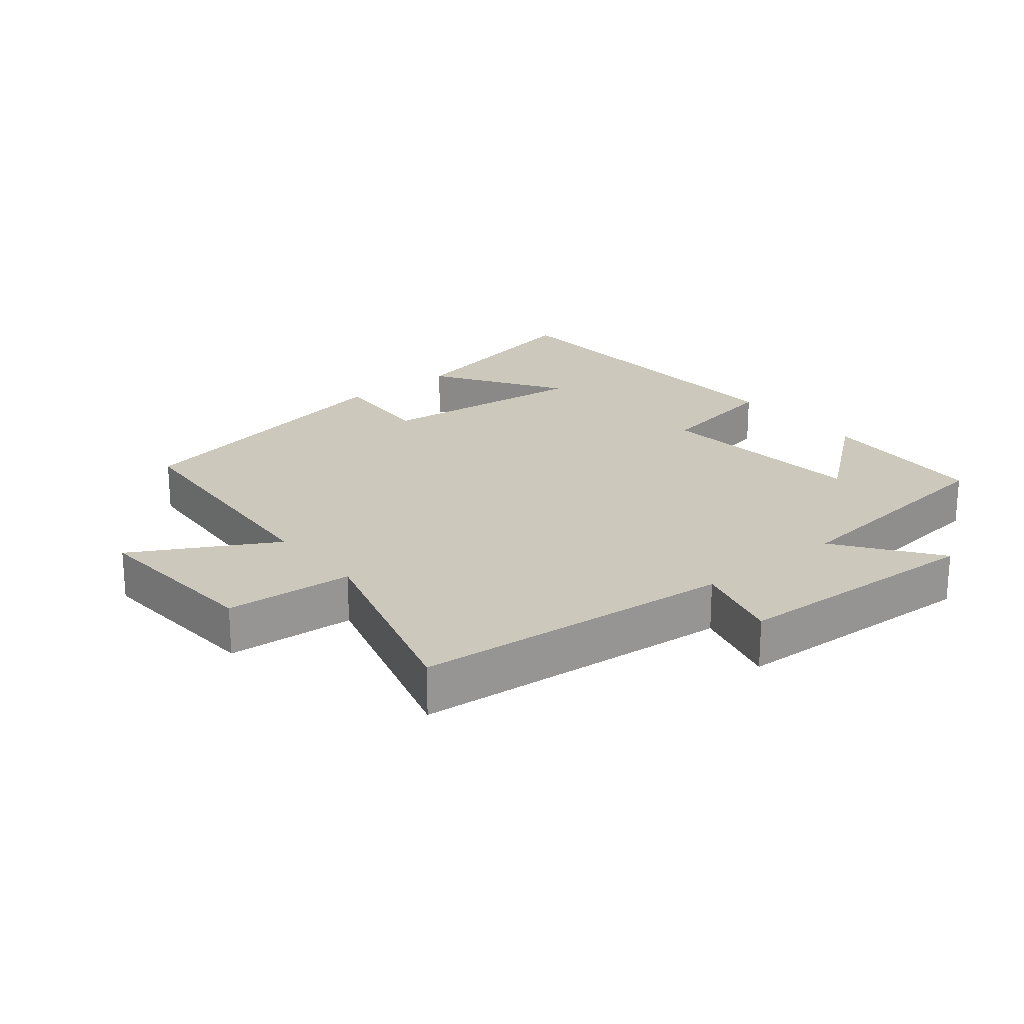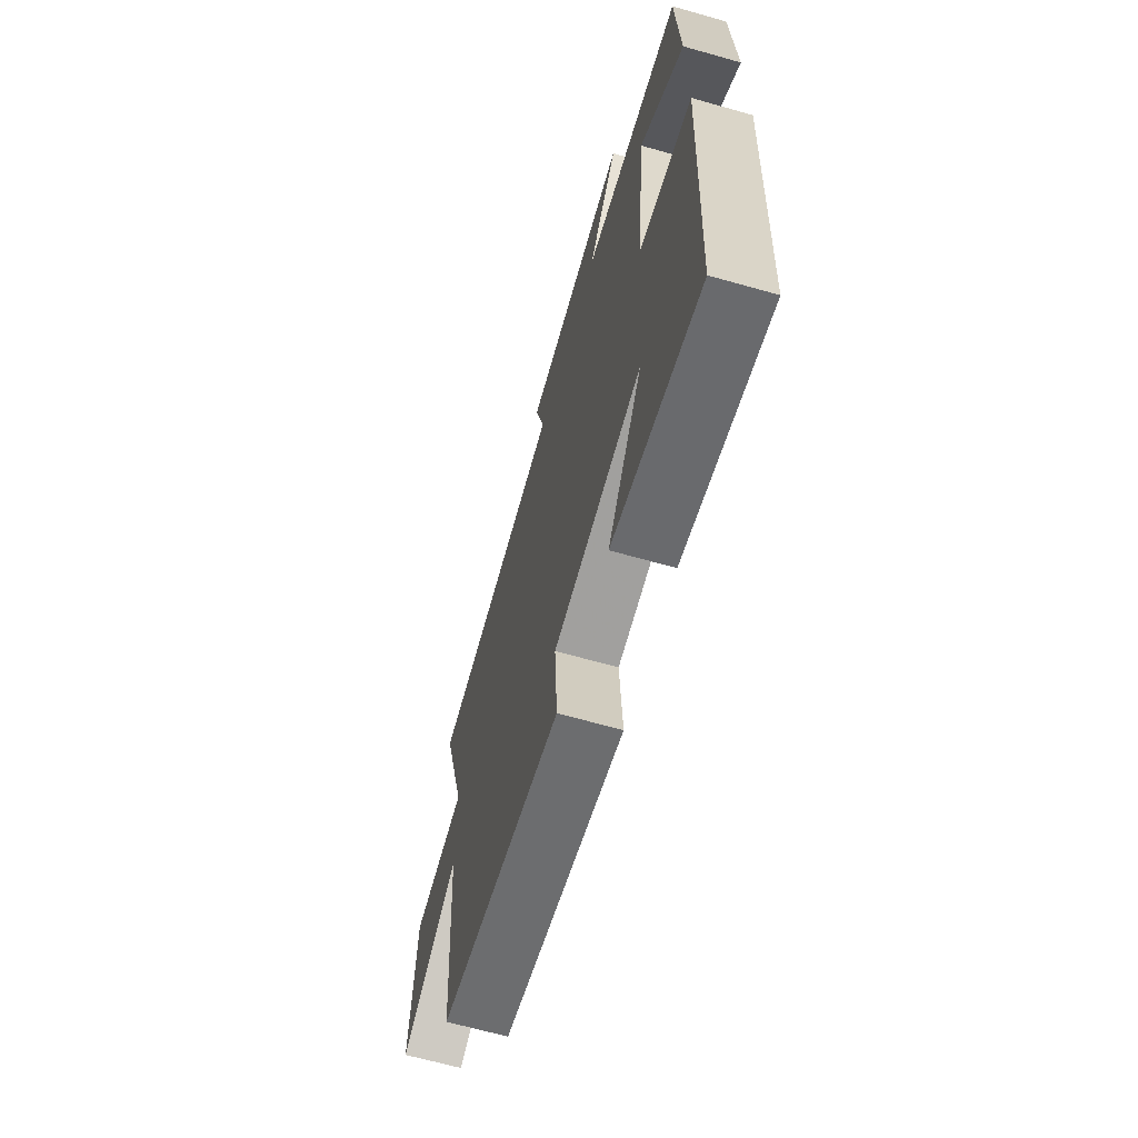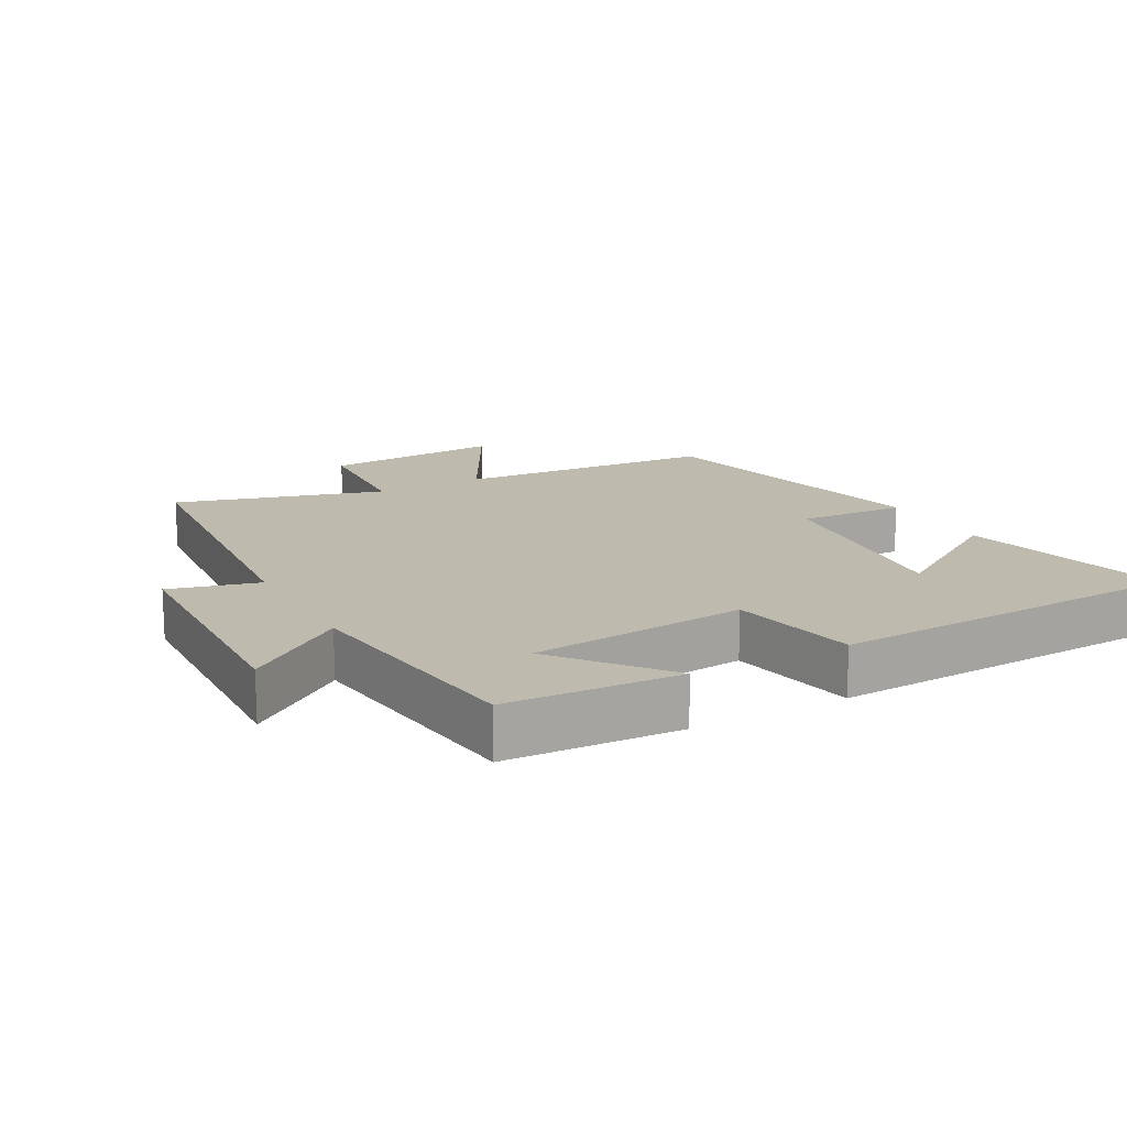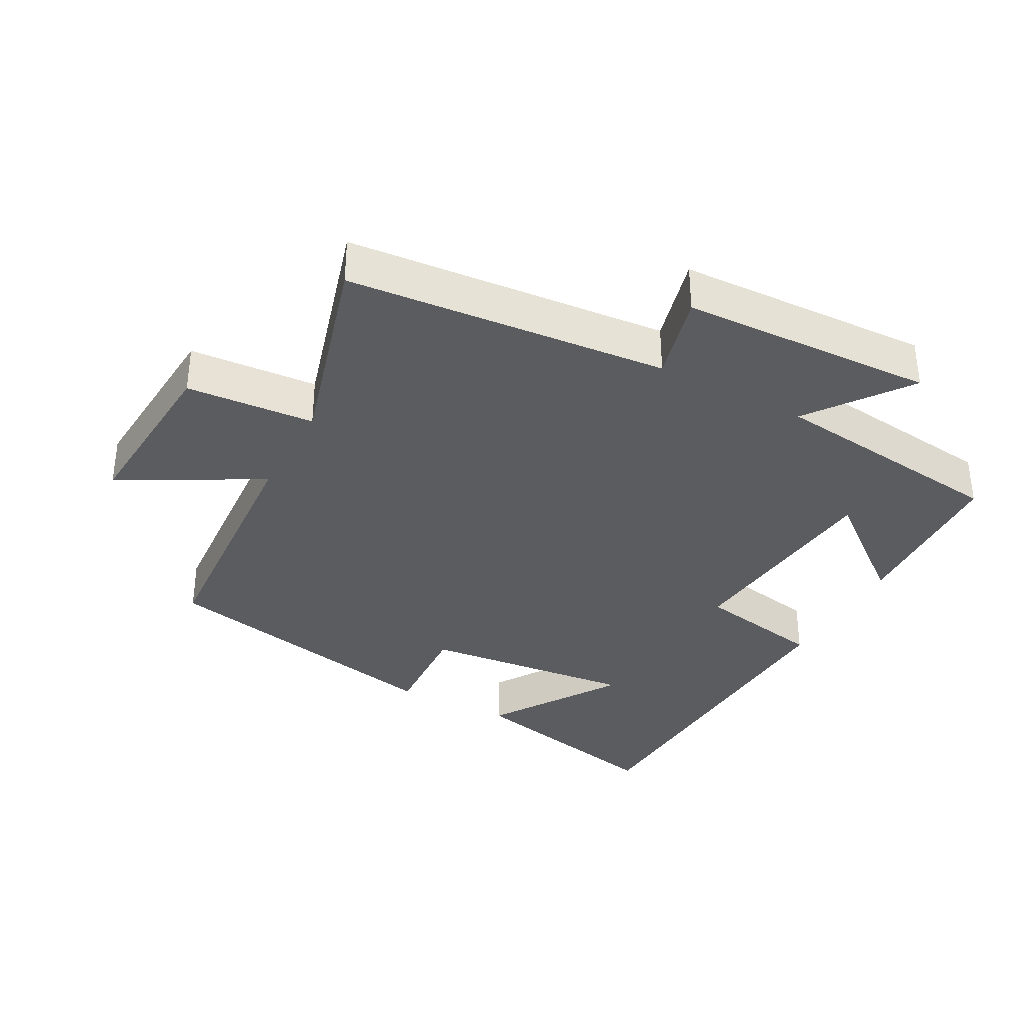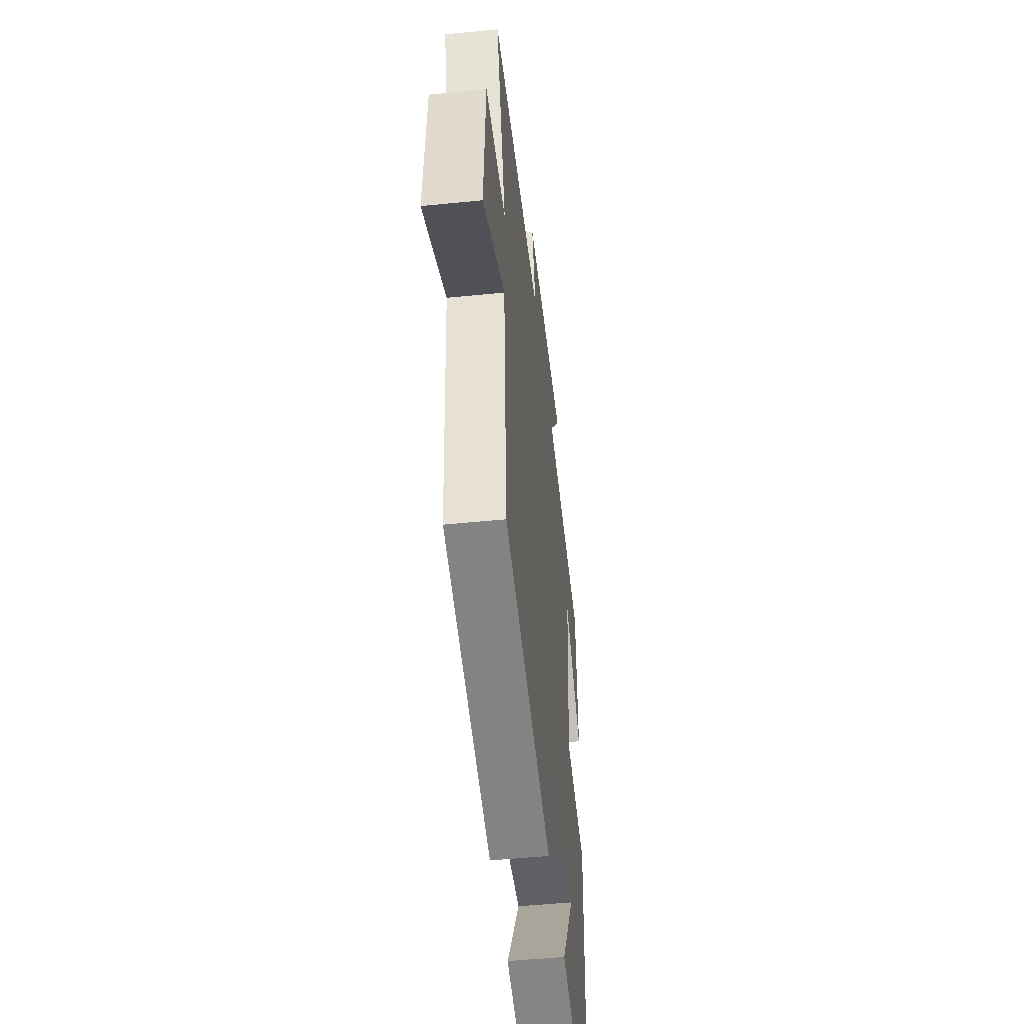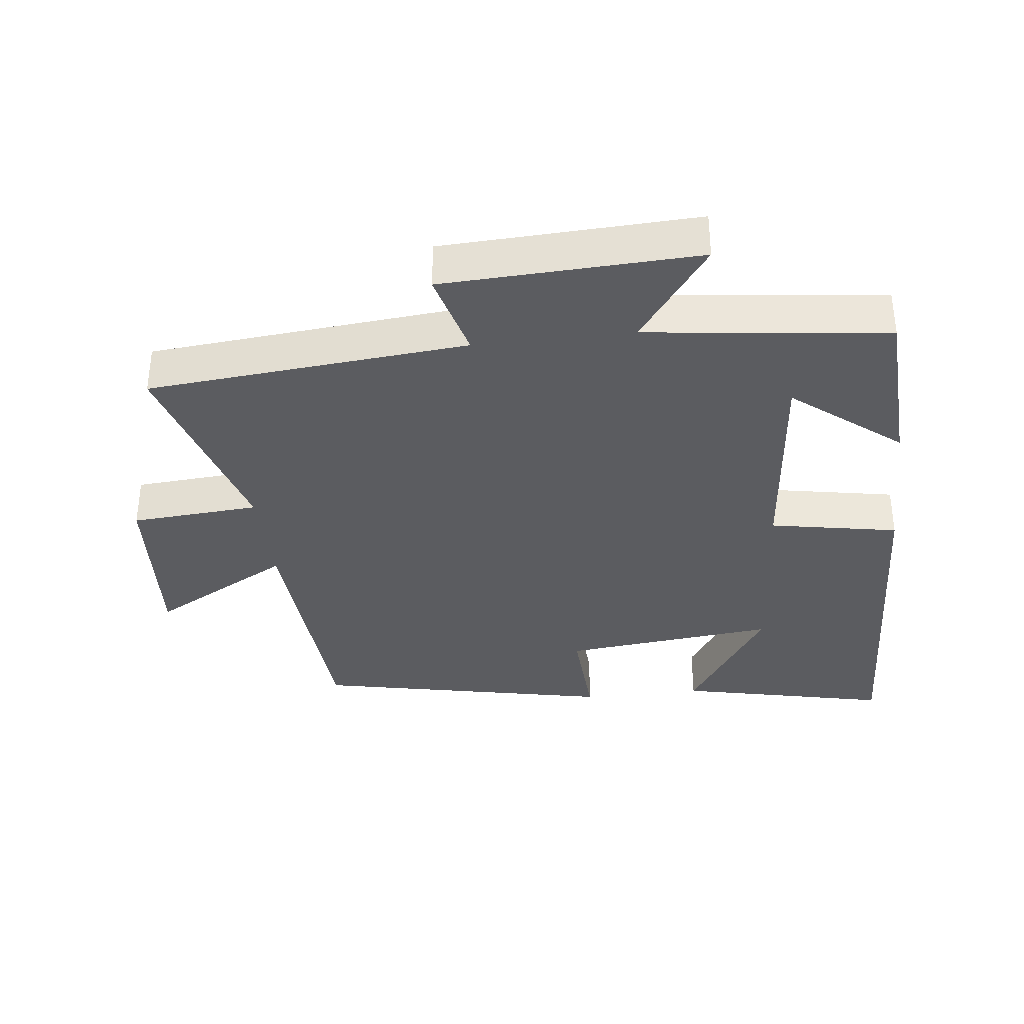
<metadata>
{"format":"obj","ext":"obj","renderer":"f3d","projection":"perspective","resolution":1024,"background":"white","views":[{"elev":22.1,"azim":-39.1,"up":"+Y"},{"elev":-65.7,"azim":74.1,"up":"+Z"},{"elev":15.8,"azim":61.2,"up":"+Y"},{"elev":-35.0,"azim":-28.4,"up":"+Y"},{"elev":-49.5,"azim":-83.6,"up":"+Z"},{"elev":-35.3,"azim":6.7,"up":"+Y"}]}
</metadata>
<code>
v -0.473 0.07 -0.406
v -0.5 0.07 -0.018
v -0.71 0.07 -0.134
v -0.692 0.07 0.134
v -0.5 0.07 0.148
v -0.589 0.07 0.457
v -0.11 0.07 0.5
v -0.145 0.07 0.633
v 0.235 0.07 0.649
v 0.126 0.07 0.5
v 0.487 0.07 0.457
v 0.5 0.07 0.199
v 0.34 0.07 0.327
v 0.308 0.07 0.003
v 0.5 0.07 -0.033
v 0.476 0.07 -0.571
v 0.159 0.07 -0.5
v 0.284 0.07 -0.306
v -0.036 0.07 -0.34
v -0.027 0.07 -0.5
v -0.473 0 -0.406
v -0.5 0 -0.018
v -0.71 0 -0.134
v -0.692 0 0.134
v -0.5 0 0.148
v -0.589 0 0.457
v -0.11 0 0.5
v -0.145 0 0.633
v 0.235 0 0.649
v 0.126 0 0.5
v 0.487 0 0.457
v 0.5 0 0.199
v 0.34 0 0.327
v 0.308 0 0.003
v 0.5 0 -0.033
v 0.476 0 -0.571
v 0.159 0 -0.5
v 0.284 0 -0.306
v -0.036 0 -0.34
v -0.027 0 -0.5
f 19 20 1 2
f 18 19 2
f 15 16 17 18
f 14 15 18 2
f 13 14 2
f 10 11 12 13
f 10 13 2
f 7 8 9 10
f 5 6 7 10
f 5 10 2 3
f 3 4 5
f 22 21 40 39
f 22 39 38
f 38 37 36 35
f 22 38 35 34
f 22 34 33
f 33 32 31 30
f 22 33 30
f 30 29 28 27
f 30 27 26 25
f 23 22 30 25
f 25 24 23
f 1 21 22 2
f 2 22 23 3
f 3 23 24 4
f 4 24 25 5
f 5 25 26 6
f 6 26 27 7
f 7 27 28 8
f 8 28 29 9
f 9 29 30 10
f 10 30 31 11
f 11 31 32 12
f 12 32 33 13
f 13 33 34 14
f 14 34 35 15
f 15 35 36 16
f 16 36 37 17
f 17 37 38 18
f 18 38 39 19
f 19 39 40 20
f 20 40 21 1

</code>
